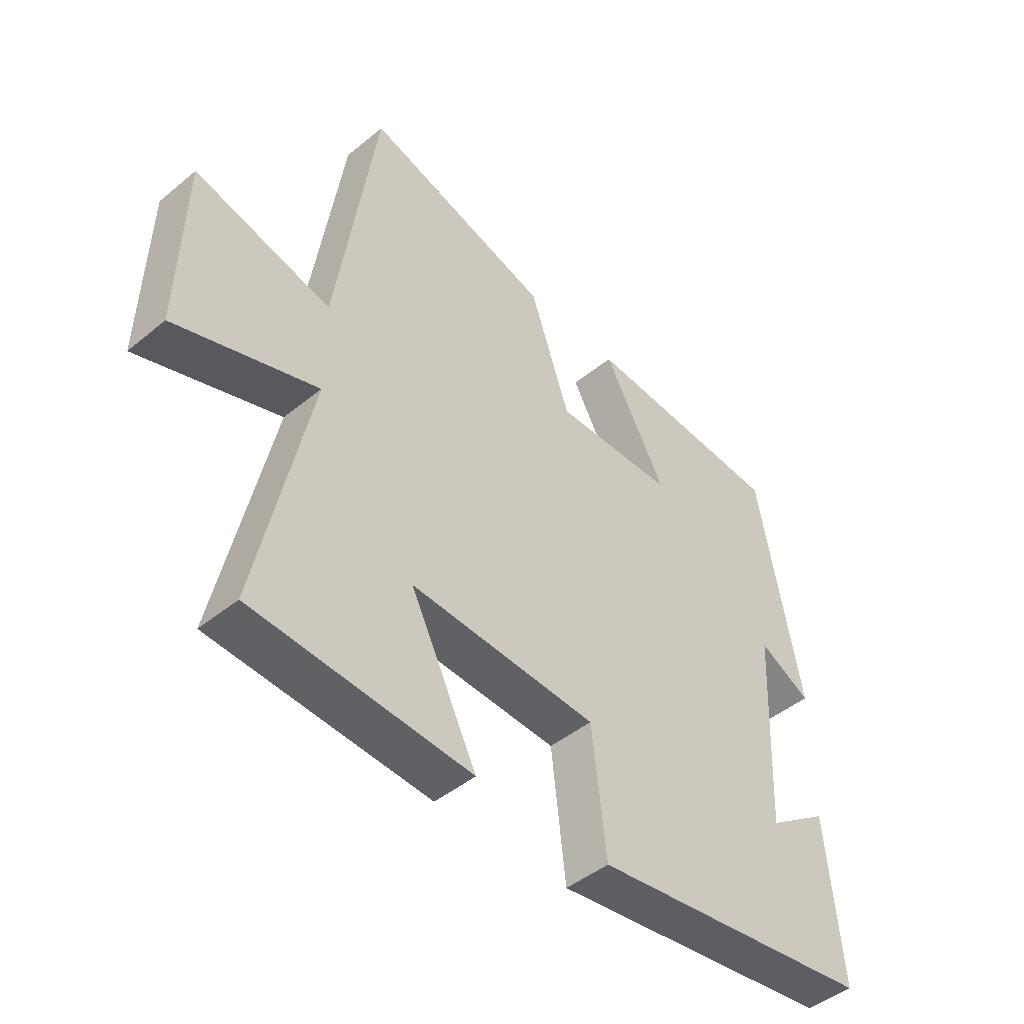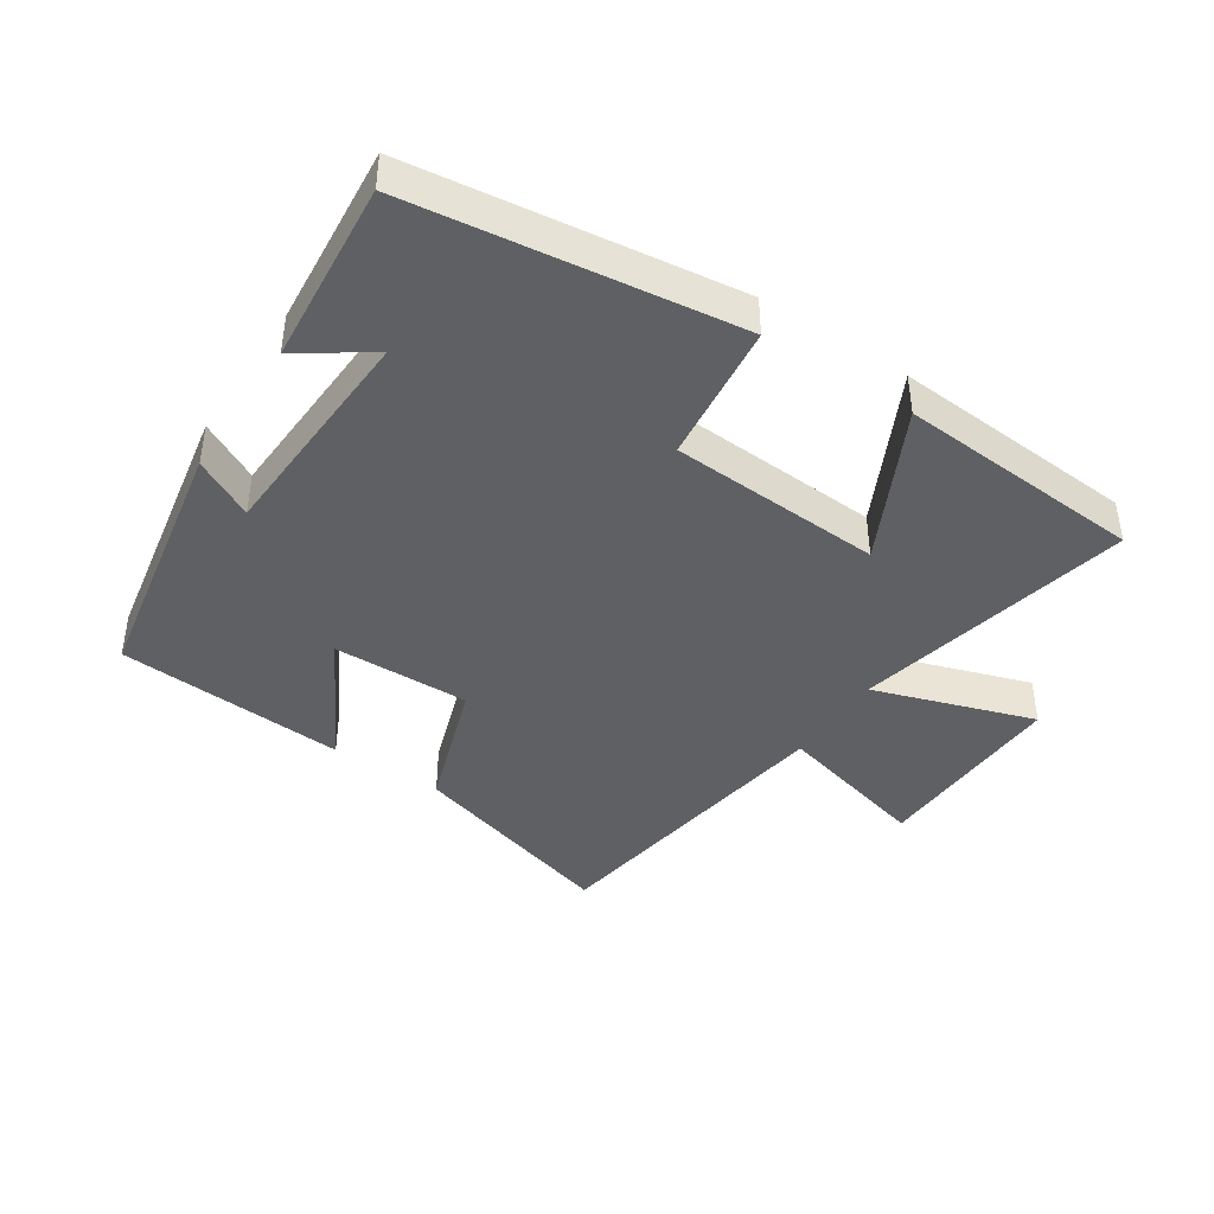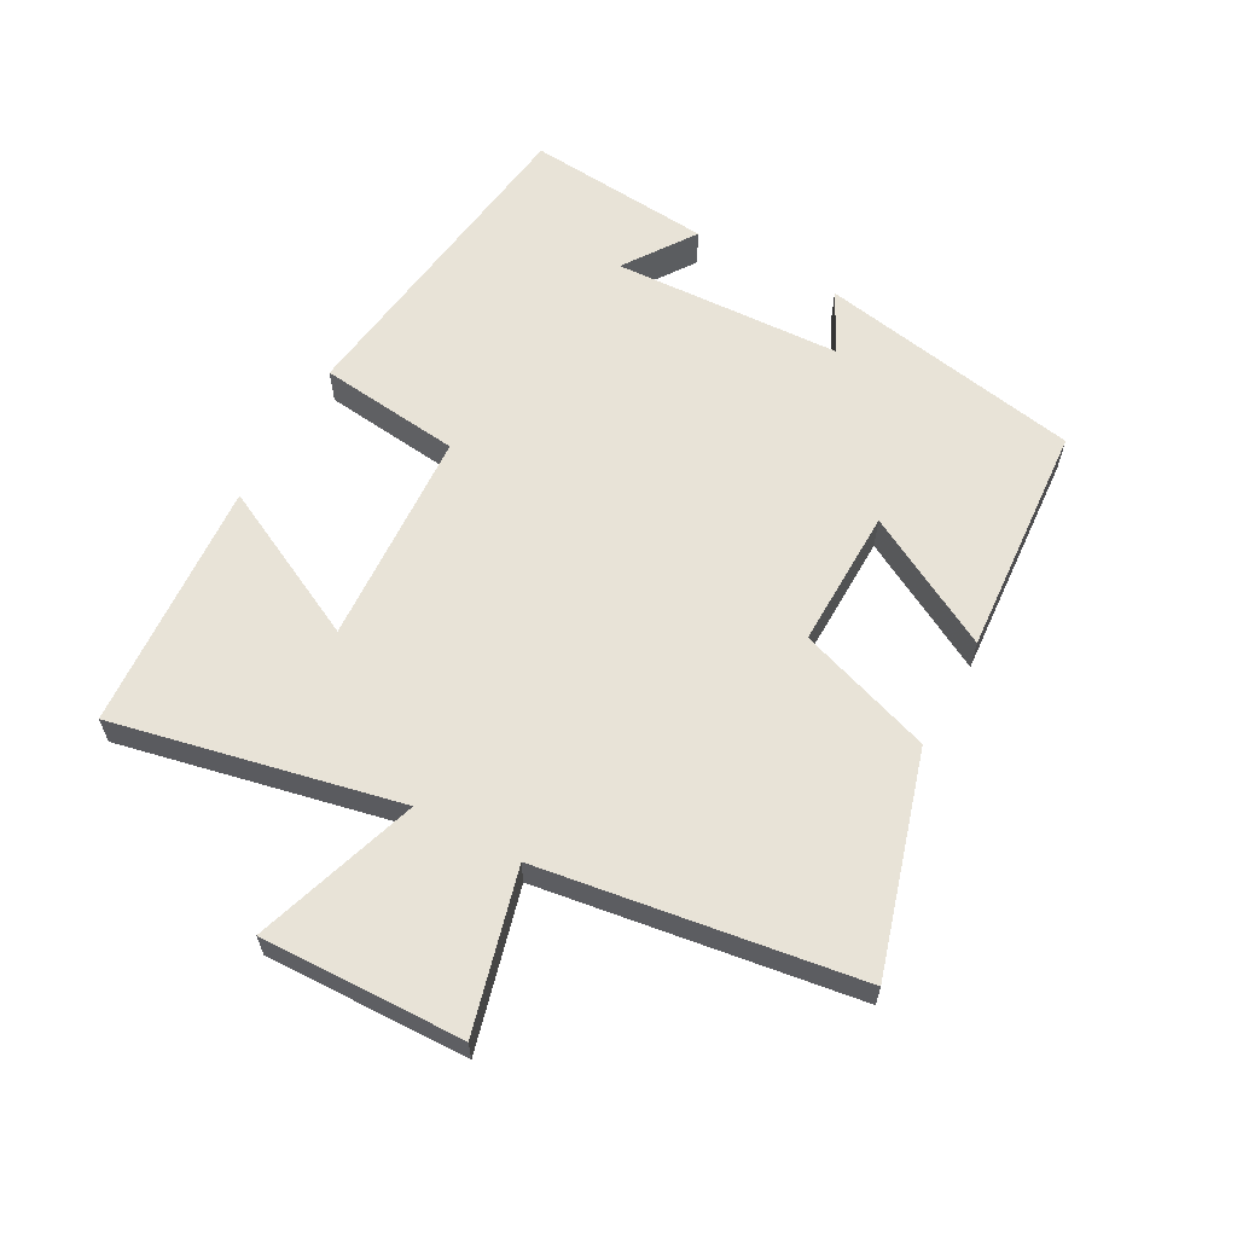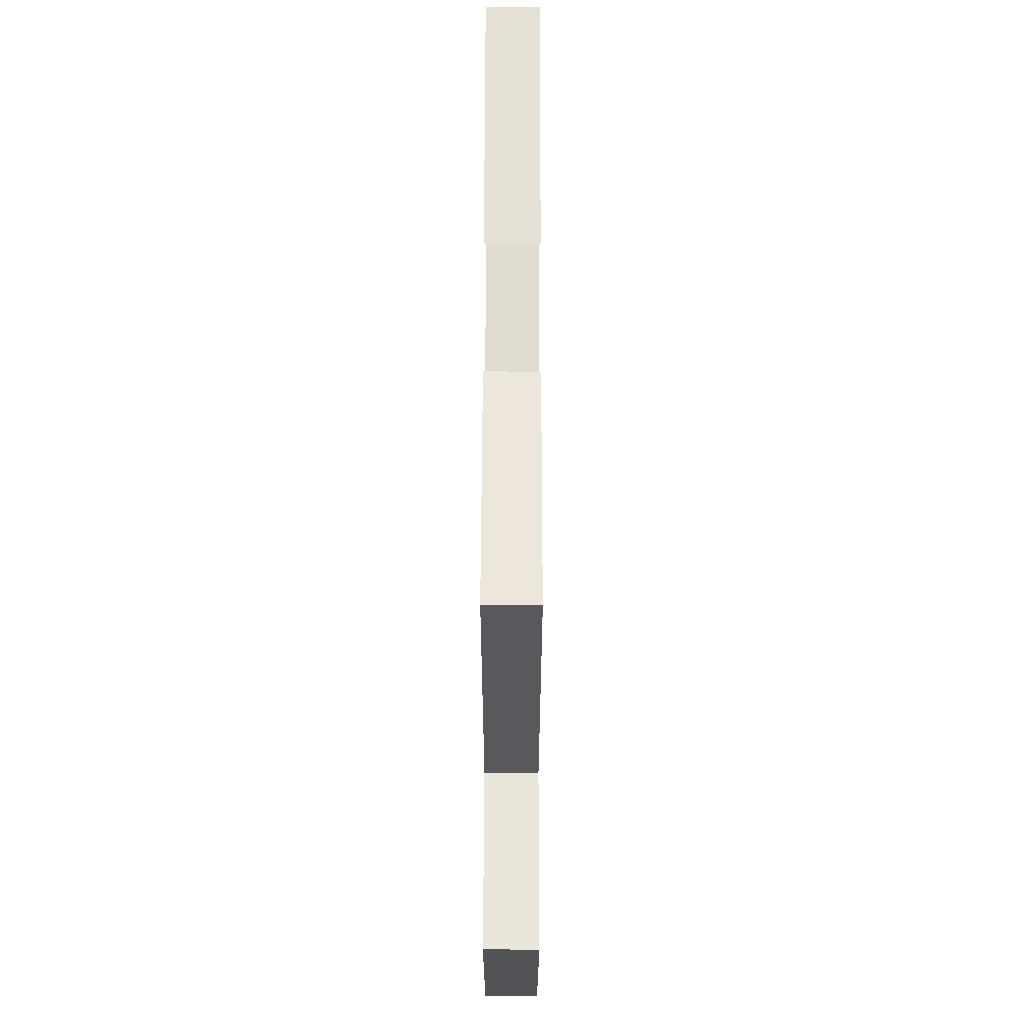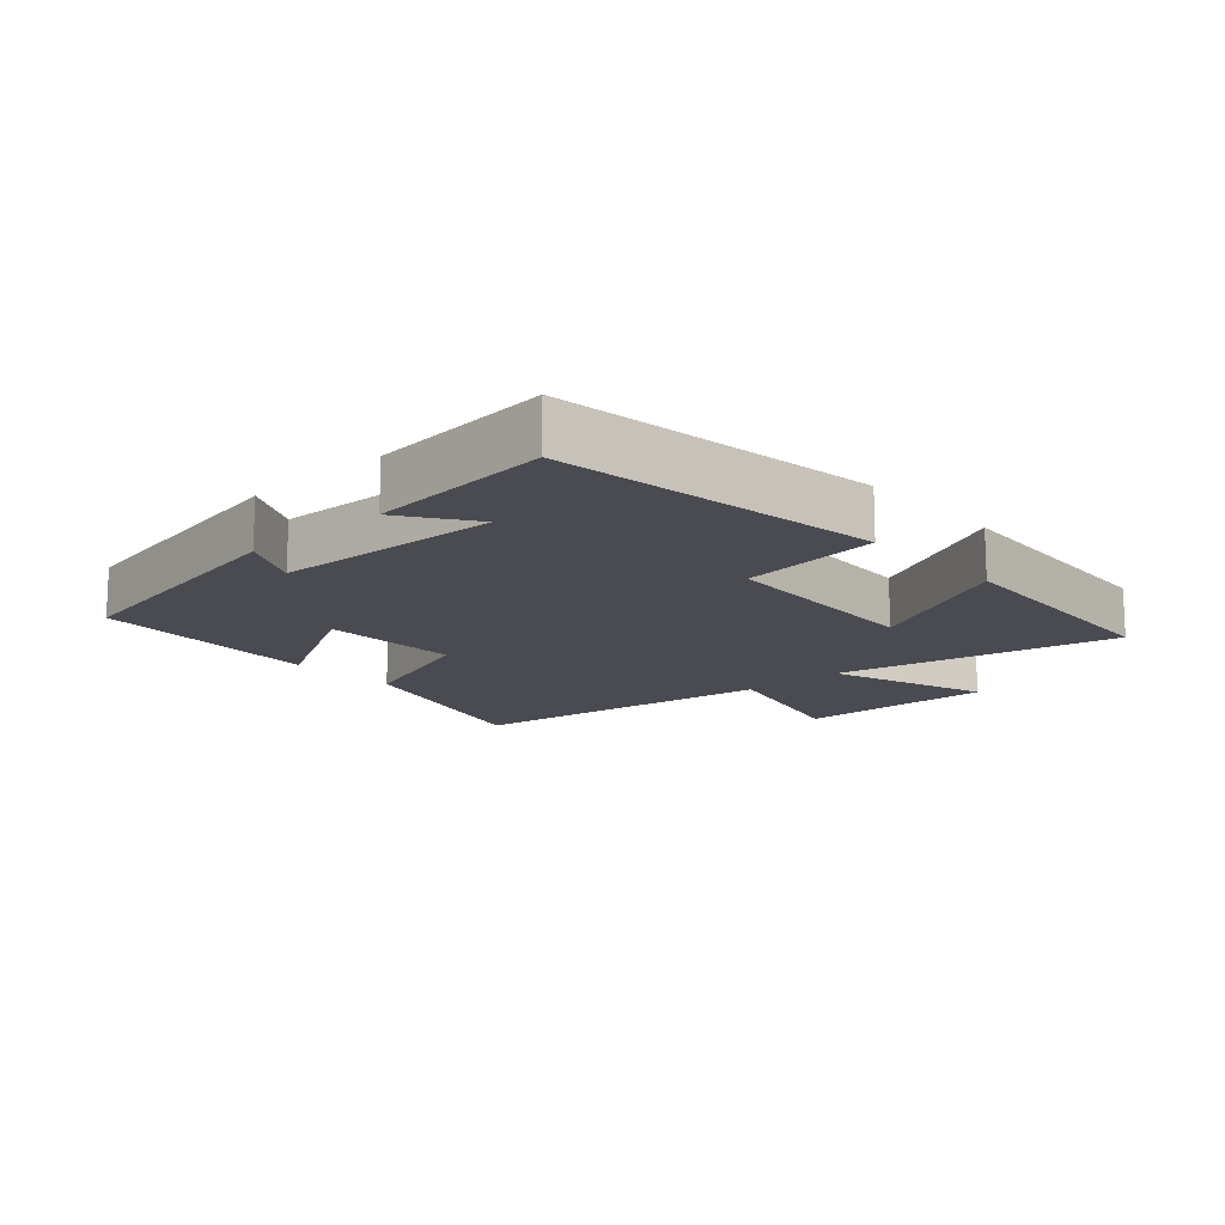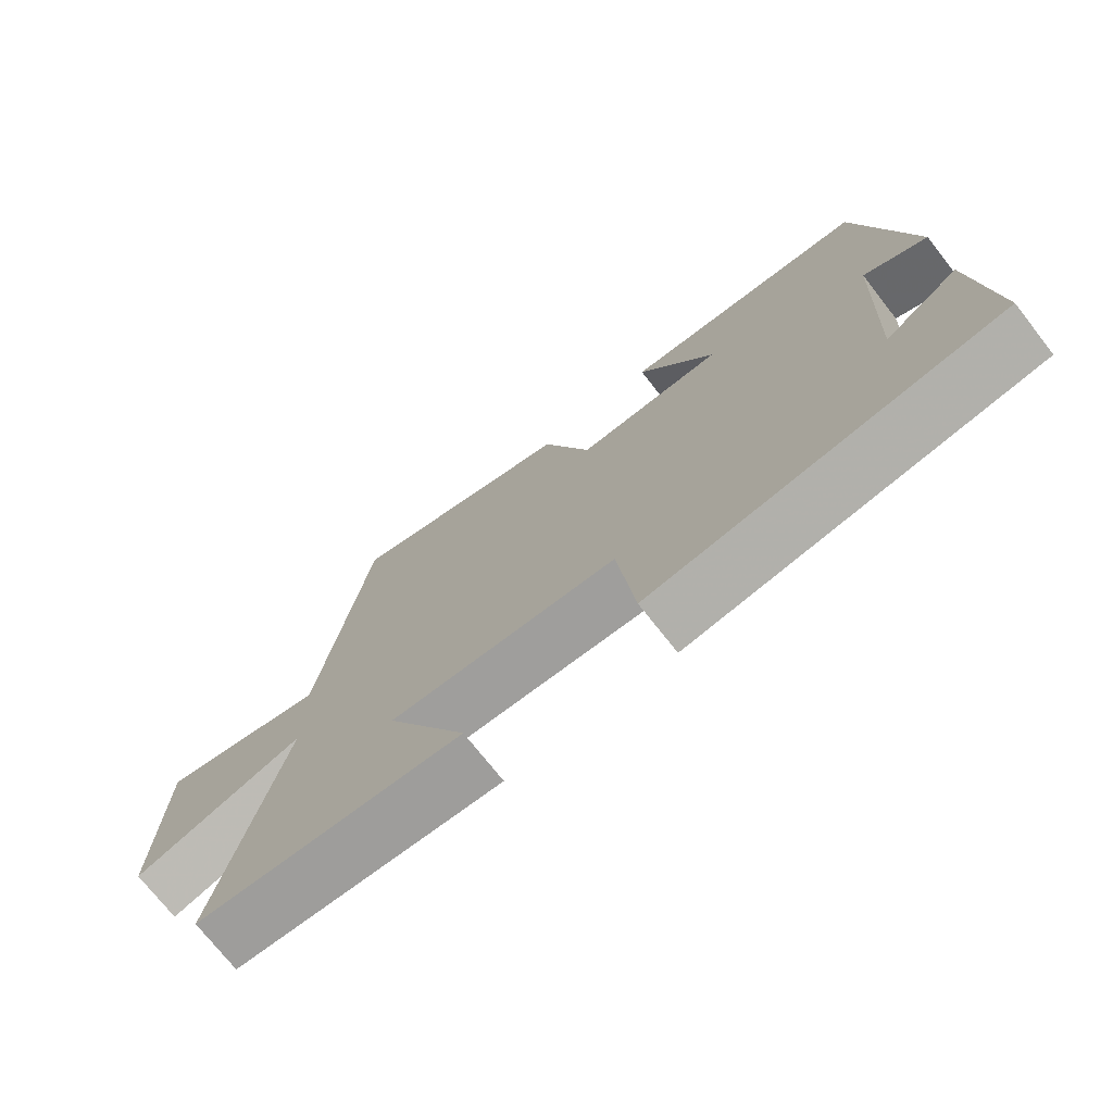
<metadata>
{"format":"obj","ext":"obj","renderer":"f3d","projection":"perspective","resolution":1024,"background":"white","views":[{"elev":-45.7,"azim":-46.7,"up":"+Z"},{"elev":-42.1,"azim":146.6,"up":"+Y"},{"elev":61.5,"azim":-61.3,"up":"+Y"},{"elev":69.3,"azim":-89.9,"up":"+Z"},{"elev":-14.4,"azim":132.5,"up":"+Y"},{"elev":-73.4,"azim":38.1,"up":"+Z"}]}
</metadata>
<code>
v 0.525 0.07 -0.434
v 0.025 0.07 -0.5
v 0 0.07 -0.284
v -0.328 0.07 -0.266
v -0.211 0.07 -0.5
v -0.592 0.07 -0.474
v -0.5 0.07 -0.043
v -0.748 0.07 -0.125
v -0.74 0.07 0.181
v -0.5 0.07 0.119
v -0.43 0.07 0.597
v -0.101 0.07 0.5
v -0.031 0.07 0.296
v 0.181 0.07 0.3
v 0.071 0.07 0.5
v 0.426 0.07 0.475
v 0.5 0.07 0.075
v 0.408 0.07 0.123
v 0.392 0.07 -0.225
v 0.5 0.07 -0.151
v 0.525 0 -0.434
v 0.025 0 -0.5
v 0 0 -0.284
v -0.328 0 -0.266
v -0.211 0 -0.5
v -0.592 0 -0.474
v -0.5 0 -0.043
v -0.748 0 -0.125
v -0.74 0 0.181
v -0.5 0 0.119
v -0.43 0 0.597
v -0.101 0 0.5
v -0.031 0 0.296
v 0.181 0 0.3
v 0.071 0 0.5
v 0.426 0 0.475
v 0.5 0 0.075
v 0.408 0 0.123
v 0.392 0 -0.225
v 0.5 0 -0.151
f 19 20 1 2
f 18 19 2 3
f 15 16 17 18
f 14 15 18
f 13 14 18 3
f 10 11 12 13
f 10 13 3 4
f 7 8 9 10
f 7 10 4
f 4 5 6 7
f 22 21 40 39
f 23 22 39 38
f 38 37 36 35
f 38 35 34
f 23 38 34 33
f 33 32 31 30
f 24 23 33 30
f 30 29 28 27
f 24 30 27
f 27 26 25 24
f 1 21 22 2
f 2 22 23 3
f 3 23 24 4
f 4 24 25 5
f 5 25 26 6
f 6 26 27 7
f 7 27 28 8
f 8 28 29 9
f 9 29 30 10
f 10 30 31 11
f 11 31 32 12
f 12 32 33 13
f 13 33 34 14
f 14 34 35 15
f 15 35 36 16
f 16 36 37 17
f 17 37 38 18
f 18 38 39 19
f 19 39 40 20
f 20 40 21 1

</code>
